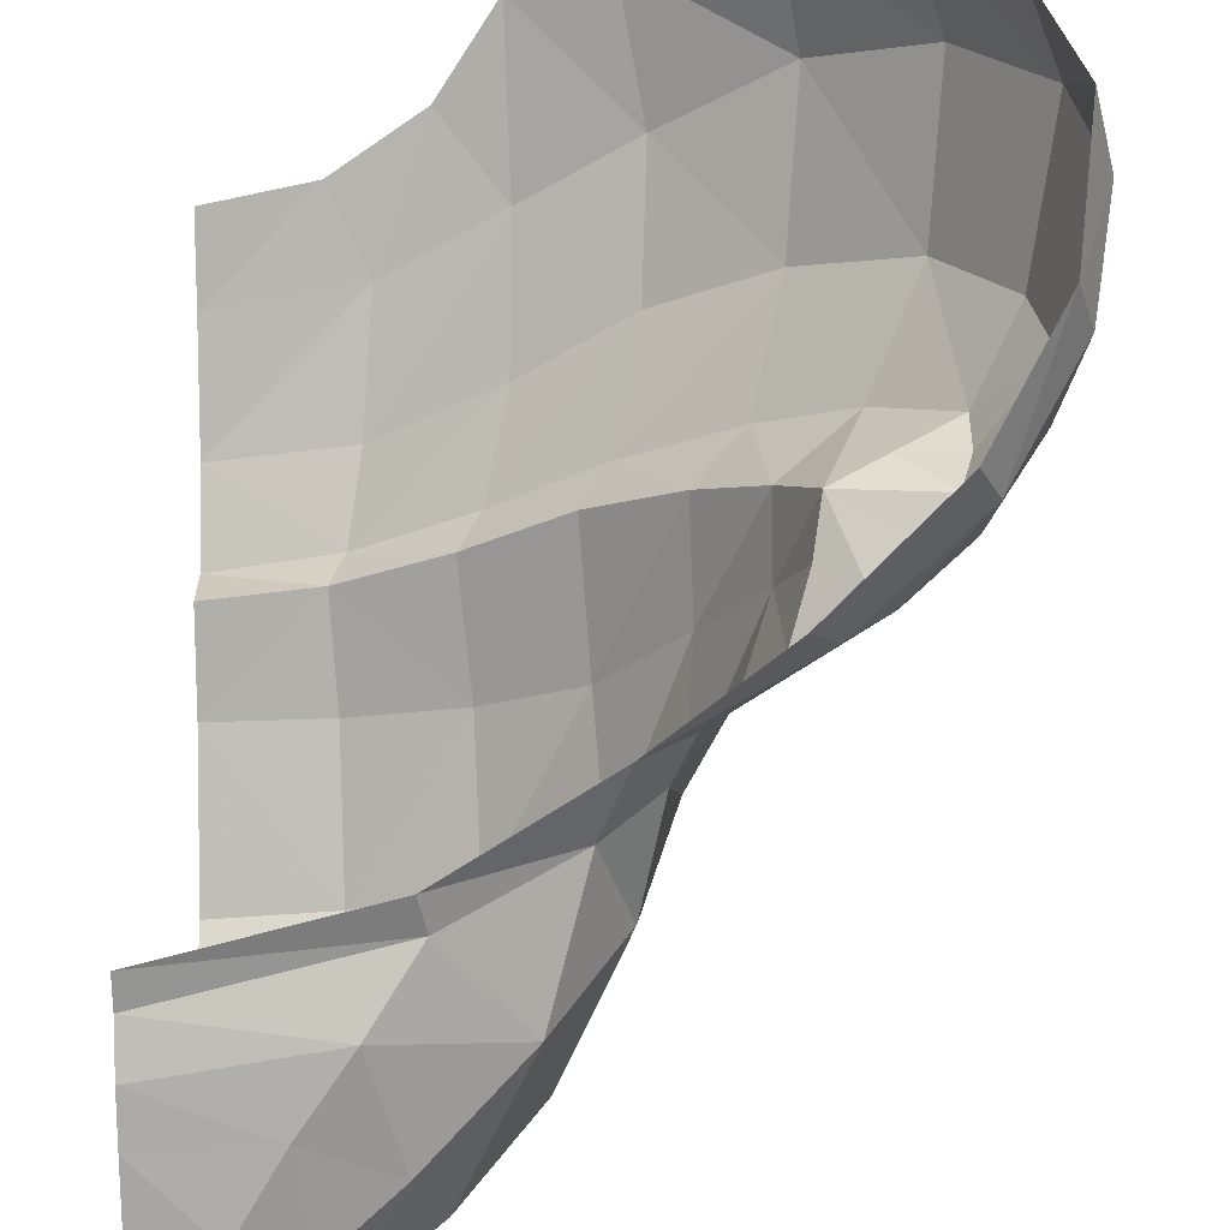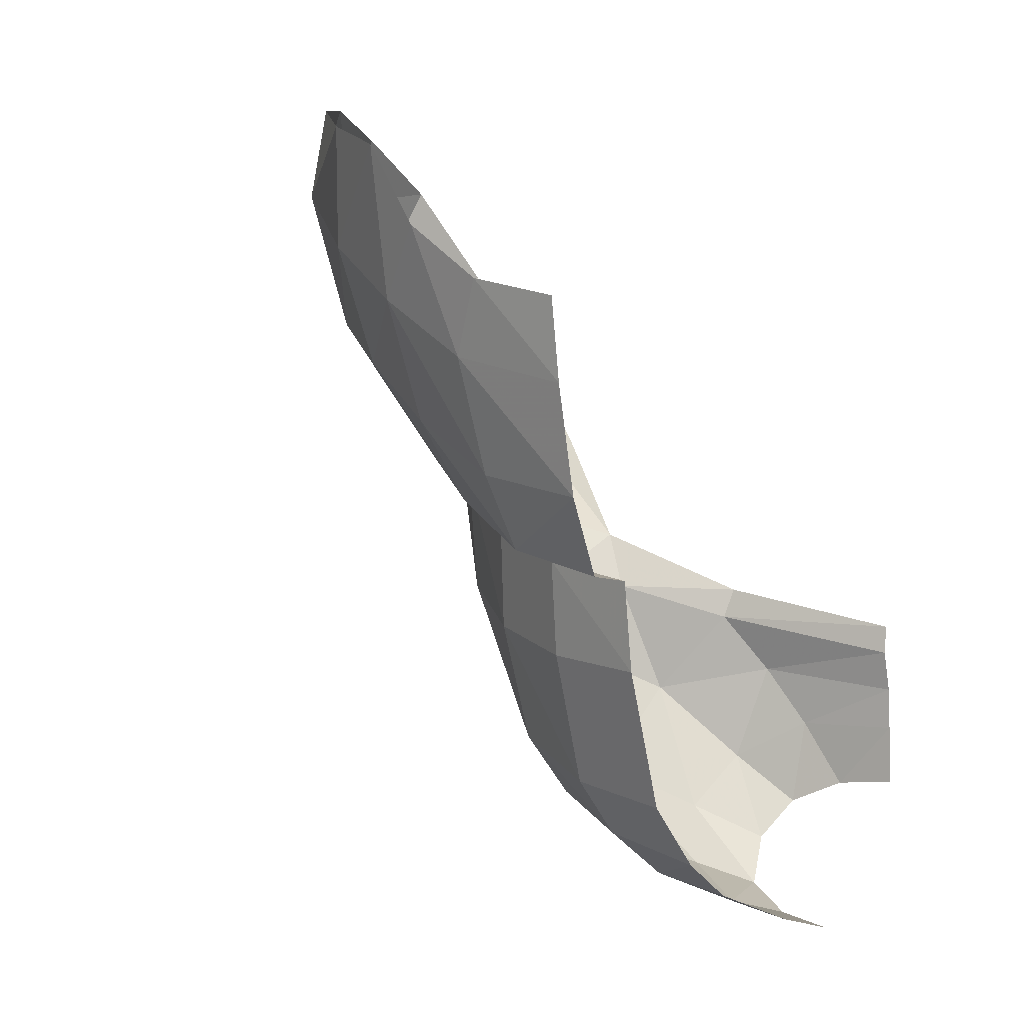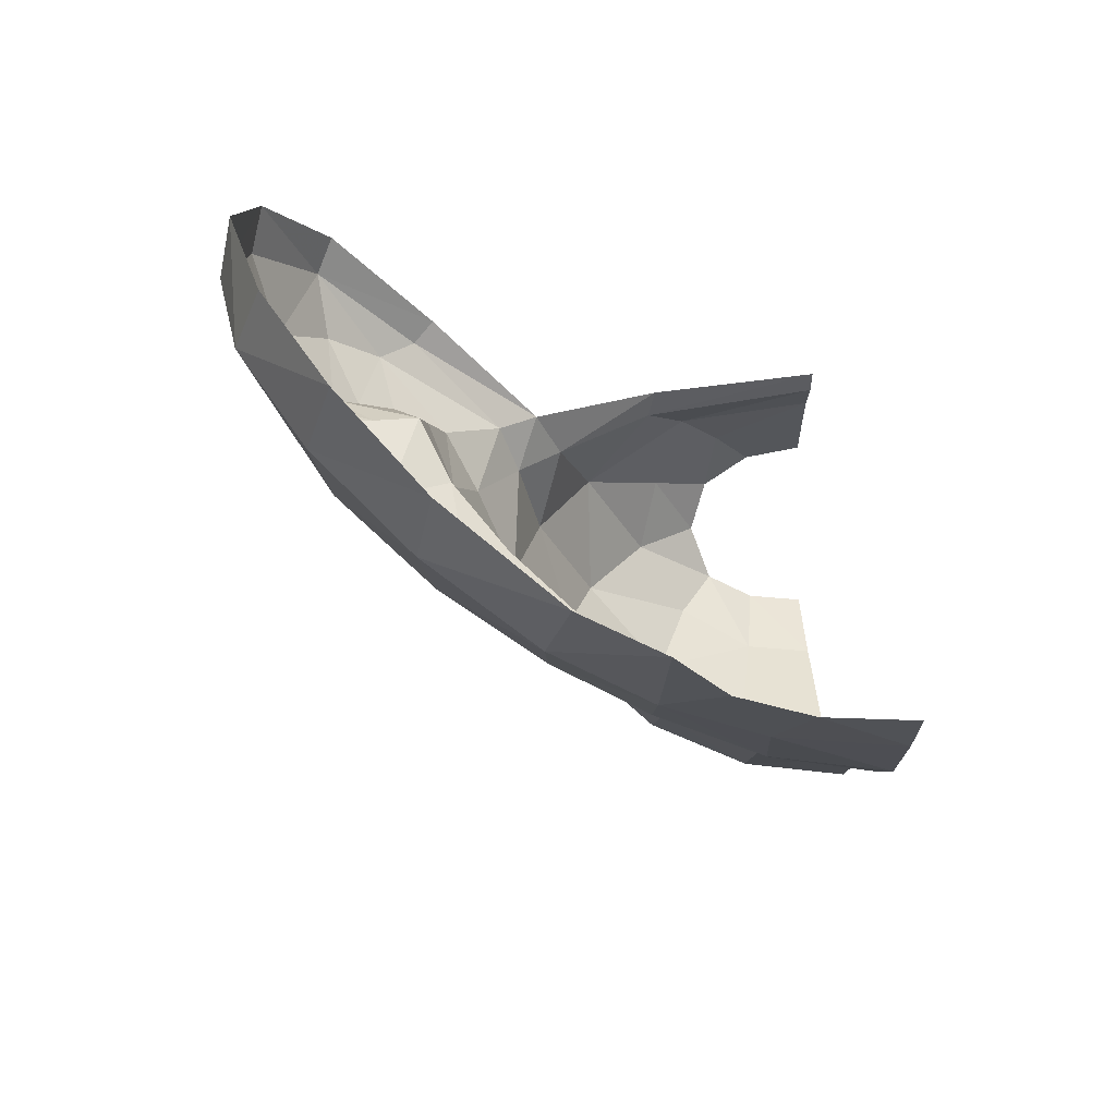
<metadata>
{"format":"obj","ext":"obj","renderer":"f3d","projection":"perspective","resolution":1024,"background":"white","views":[{"elev":-72.7,"azim":0.6,"up":"+Y"},{"elev":3.3,"azim":-139.5,"up":"+Z"},{"elev":61.4,"azim":176.7,"up":"+Z"}]}
</metadata>
<code>
v 0.1531 0 -0.3696
v 0.2093 -0.0265 -0.4879
v 0 -0.01715 -0.5286
v 0 -0.01715 -0.5286
v 0 0 -0.4
v 0.1531 0 -0.3696
v 0.2093 -0.0265 -0.4879
v 0.196 -0.07605 -0.6721
v 0 -0.0517 -0.6995
v 0 -0.0517 -0.6995
v 0 -0.01715 -0.5286
v 0.2093 -0.0265 -0.4879
v 0 -0.0517 -0.6995
v 0.196 -0.07605 -0.6721
v 0.1766 -0.1259 -0.7907
v 0 -0.0517 -0.6995
v 0.1766 -0.1259 -0.7907
v 0 -0.1035 -0.8217
v 0.1766 -0.1259 -0.7907
v 0.196 -0.07605 -0.6721
v 0.3725 -0.1179 -0.589
v 0.3725 -0.1179 -0.589
v 0.3406 -0.1915 -0.7225
v 0.1766 -0.1259 -0.7907
v 0.196 -0.07605 -0.6721
v 0.2093 -0.0265 -0.4879
v 0.3761 -0.0439 -0.396
v 0.2093 -0.0265 -0.4879
v 0.1531 0 -0.3696
v 0.2828 0 -0.2828
v 0.3761 -0.0439 -0.396
v 0.3725 -0.1179 -0.589
v 0.196 -0.07605 -0.6721
v 0.2828 0 -0.2828
v 0.3696 0 -0.1531
v 0.3761 -0.0439 -0.396
v 0.2828 0 -0.2828
v 0.3761 -0.0439 -0.396
v 0.2093 -0.0265 -0.4879
v 0.3696 0 -0.1531
v 0.5348 -0.09245 -0.3028
v 0.3761 -0.0439 -0.396
v 0.3696 0 -0.1531
v 0.4997 -0.05445 -0.1105
v 0.5348 -0.09245 -0.3028
v 0.4997 -0.05445 -0.1105
v 0.7054 -0.1983 -0.2034
v 0.5348 -0.09245 -0.3028
v 0.4997 -0.05445 -0.1105
v 0.6776 -0.2074 -0.05725
v 0.7054 -0.1983 -0.2034
v 0.6776 -0.2074 -0.05725
v 0.8518 -0.3568 -0.1633
v 0.7054 -0.1983 -0.2034
v 0.6776 -0.2074 -0.05725
v 0.8086 -0.373 -0.03025
v 0.8518 -0.3568 -0.1633
v 0.8086 -0.373 -0.03025
v 0.9086 -0.5586 -0.0609
v 0.9554 -0.5426 -0.1802
v 0.9554 -0.5426 -0.1802
v 0.8518 -0.3568 -0.1633
v 0.8086 -0.373 -0.03025
v 0.9608 -0.7539 -0.1469
v 0.9554 -0.5426 -0.1802
v 0.9086 -0.5586 -0.0609
v 0.9608 -0.7539 -0.1469
v 0.9867 -0.7126 -0.2445
v 0.9554 -0.5426 -0.1802
v 0.5265 -0.1663 -0.4934
v 0.3761 -0.0439 -0.396
v 0.5348 -0.09245 -0.3028
v 0.5265 -0.1663 -0.4934
v 0.3725 -0.1179 -0.589
v 0.3761 -0.0439 -0.396
v 0.5348 -0.09245 -0.3028
v 0.6862 -0.2647 -0.4249
v 0.5265 -0.1663 -0.4934
v 0.5348 -0.09245 -0.3028
v 0.7054 -0.1983 -0.2034
v 0.6862 -0.2647 -0.4249
v 0.4856 -0.2668 -0.6465
v 0.3406 -0.1915 -0.7225
v 0.5265 -0.1663 -0.4934
v 0.6862 -0.2647 -0.4249
v 0.3406 -0.1915 -0.7225
v 0.3725 -0.1179 -0.589
v 0.5265 -0.1663 -0.4934
v 0.6862 -0.2647 -0.4249
v 0.6423 -0.3785 -0.5756
v 0.4856 -0.2668 -0.6465
v 0.7054 -0.1983 -0.2034
v 0.8315 -0.4087 -0.3841
v 0.6862 -0.2647 -0.4249
v 0.7054 -0.1983 -0.2034
v 0.8518 -0.3568 -0.1633
v 0.8315 -0.4087 -0.3841
v 0.9554 -0.5426 -0.1802
v 0.8315 -0.4087 -0.3841
v 0.8518 -0.3568 -0.1633
v 0.6423 -0.3785 -0.5756
v 0.6862 -0.2647 -0.4249
v 0.8315 -0.4087 -0.3841
v 0.8315 -0.4087 -0.3841
v 0.7601 -0.488 -0.5298
v 0.6423 -0.3785 -0.5756
v 0.8315 -0.4087 -0.3841
v 0.9187 -0.5733 -0.3929
v 0.8589 -0.6124 -0.5052
v 0.9554 -0.5426 -0.1802
v 0.9187 -0.5733 -0.3929
v 0.8315 -0.4087 -0.3841
v 0.9187 -0.5733 -0.3929
v 0.9554 -0.5426 -0.1802
v 0.9867 -0.7126 -0.2445
v 0.9398 -0.6775 -0.4268
v 0.8589 -0.6124 -0.5052
v 0.7601 -0.488 -0.5298
v 0.8315 -0.4087 -0.3841
v 0.9398 -0.6775 -0.4268
v 0.8589 -0.6124 -0.5052
v 0.9187 -0.5733 -0.3929
v 0.9398 -0.6775 -0.4268
v 0.8598 -0.6593 -0.5344
v 0.8589 -0.6124 -0.5052
v 0.9325 -0.8945 -0.31
v 0.9867 -0.7126 -0.2445
v 0.9608 -0.7539 -0.1469
v 0.9325 -0.8945 -0.31
v 0.9543 -0.8469 -0.3691
v 0.9867 -0.7126 -0.2445
v 0.9398 -0.6775 -0.4268
v 0.9867 -0.7126 -0.2445
v 0.9543 -0.8469 -0.3691
v 0.9243 -0.7689 -0.4824
v 0.8598 -0.6593 -0.5344
v 0.9398 -0.6775 -0.4268
v 0.9243 -0.7689 -0.4824
v 0.8448 -0.6955 -0.5681
v 0.9325 -0.8945 -0.31
v 0.837 -0.9486 -0.4743
v 0.8636 -0.9084 -0.517
v 0.8636 -0.9084 -0.517
v 0.9543 -0.8469 -0.3691
v 0.9325 -0.8945 -0.31
v 0.8636 -0.9084 -0.517
v 0.9243 -0.7689 -0.4824
v 0.9543 -0.8469 -0.3691
v 0.8636 -0.9084 -0.517
v 0.837 -0.9486 -0.4743
v 0.6815 -0.8961 -0.6515
v 0.7148 -0.8674 -0.6717
v 0.7148 -0.8674 -0.6717
v 0.6815 -0.8961 -0.6515
v 0.5125 -0.7993 -0.8161
v 0.5125 -0.7993 -0.8161
v 0.5774 -0.7676 -0.7964
v 0.7148 -0.8674 -0.6717
v 0.8636 -0.9084 -0.517
v 0.8525 -0.8207 -0.5769
v 0.9243 -0.7689 -0.4824
v 0.8636 -0.9084 -0.517
v 0.7148 -0.8674 -0.6717
v 0.772 -0.8284 -0.6503
v 0.772 -0.8284 -0.6503
v 0.8525 -0.8207 -0.5769
v 0.8636 -0.9084 -0.517
v 0.772 -0.8284 -0.6503
v 0.7148 -0.8674 -0.6717
v 0.5774 -0.7676 -0.7964
v 0.772 -0.8284 -0.6503
v 0.8071 -0.7148 -0.613
v 0.8525 -0.8207 -0.5769
v 0.772 -0.8284 -0.6503
v 0.7519 -0.732 -0.6619
v 0.8071 -0.7148 -0.613
v 0.8525 -0.8207 -0.5769
v 0.8448 -0.6955 -0.5681
v 0.9243 -0.7689 -0.4824
v 0.8525 -0.8207 -0.5769
v 0.8071 -0.7148 -0.613
v 0.8448 -0.6955 -0.5681
v 0.772 -0.8284 -0.6503
v 0.6687 -0.7218 -0.7273
v 0.7519 -0.732 -0.6619
v 0.772 -0.8284 -0.6503
v 0.5774 -0.7676 -0.7964
v 0.6687 -0.7218 -0.7273
v 0 -0.1035 -0.8217
v 0.1587 -0.1933 -0.8117
v 0 -0.1782 -0.8334
v 0 -0.1035 -0.8217
v 0.1766 -0.1259 -0.7907
v 0.1587 -0.1933 -0.8117
v 0.1766 -0.1259 -0.7907
v 0.3114 -0.2461 -0.757
v 0.1587 -0.1933 -0.8117
v 0.1766 -0.1259 -0.7907
v 0.3406 -0.1915 -0.7225
v 0.3114 -0.2461 -0.757
v 0.4527 -0.3265 -0.6857
v 0.3114 -0.2461 -0.757
v 0.3406 -0.1915 -0.7225
v 0.4856 -0.2668 -0.6465
v 0.5746 -0.4375 -0.6332
v 0.4527 -0.3265 -0.6857
v 0.4856 -0.2668 -0.6465
v 0.5746 -0.4375 -0.6332
v 0.4856 -0.2668 -0.6465
v 0.6423 -0.3785 -0.5756
v 0.6604 -0.548 -0.5987
v 0.5746 -0.4375 -0.6332
v 0.6423 -0.3785 -0.5756
v 0.6604 -0.548 -0.5987
v 0.6423 -0.3785 -0.5756
v 0.7601 -0.488 -0.5298
v 0.7601 -0.488 -0.5298
v 0.7796 -0.6355 -0.5407
v 0.7075 -0.6565 -0.573
v 0.7796 -0.6355 -0.5407
v 0.7601 -0.488 -0.5298
v 0.8589 -0.6124 -0.5052
v 0.7796 -0.6355 -0.5407
v 0.8589 -0.6124 -0.5052
v 0.8598 -0.6593 -0.5344
v 0.7796 -0.6355 -0.5407
v 0.8598 -0.6593 -0.5344
v 0.8448 -0.6955 -0.5681
v 0.8448 -0.6955 -0.5681
v 0.8071 -0.7148 -0.613
v 0.7075 -0.6565 -0.573
v 0.7075 -0.6565 -0.573
v 0.7796 -0.6355 -0.5407
v 0.8448 -0.6955 -0.5681
v 0.7075 -0.6565 -0.573
v 0.6604 -0.548 -0.5987
v 0.7601 -0.488 -0.5298
v 0.7075 -0.6565 -0.573
v 0.8071 -0.7148 -0.613
v 0.7519 -0.732 -0.6619
v 0.7519 -0.732 -0.6619
v 0.695 -0.6892 -0.644
v 0.7075 -0.6565 -0.573
v 0.7519 -0.732 -0.6619
v 0.6687 -0.7218 -0.7273
v 0.695 -0.6892 -0.644
v 0.5125 -0.7993 -0.8161
v 0.5476 -0.7261 -0.871
v 0.5774 -0.7676 -0.7964
v 0.5125 -0.7993 -0.8161
v 0.4719 -0.783 -0.9109
v 0.5476 -0.7261 -0.871
v 0.5774 -0.7676 -0.7964
v 0.5476 -0.7261 -0.871
v 0.6202 -0.6481 -0.8023
v 0.5774 -0.7676 -0.7964
v 0.6202 -0.6481 -0.8023
v 0.6687 -0.7218 -0.7273
v 0.6687 -0.7218 -0.7273
v 0.6202 -0.6481 -0.8023
v 0.659 -0.5972 -0.6966
v 0.6687 -0.7218 -0.7273
v 0.659 -0.5972 -0.6966
v 0.695 -0.6892 -0.644
v 0.7075 -0.6565 -0.573
v 0.695 -0.6892 -0.644
v 0.659 -0.5972 -0.6966
v 0.7075 -0.6565 -0.573
v 0.659 -0.5972 -0.6966
v 0.6604 -0.548 -0.5987
v 0.4719 -0.783 -0.9109
v 0.5125 -0.7993 -0.8161
v 0.2958 -0.9008 -0.9159
v 0.4719 -0.783 -0.9109
v 0.2958 -0.9008 -0.9159
v 0.3065 -0.8852 -0.9666
v 0 -0.9587 -0.9699
v 0.3065 -0.8852 -0.9666
v 0.2958 -0.9008 -0.9159
v 0 -0.9587 -0.9699
v 0 -0.9542 -1.017
v 0.3065 -0.8852 -0.9666
v 0.6604 -0.548 -0.5987
v 0.659 -0.5972 -0.6966
v 0.5788 -0.475 -0.7805
v 0.5788 -0.475 -0.7805
v 0.5746 -0.4375 -0.6332
v 0.6604 -0.548 -0.5987
v 0.659 -0.5972 -0.6966
v 0.6202 -0.6481 -0.8023
v 0.5637 -0.564 -0.9382
v 0.5746 -0.4375 -0.6332
v 0.5788 -0.475 -0.7805
v 0.4661 -0.3624 -0.8798
v 0.4661 -0.3624 -0.8798
v 0.4527 -0.3265 -0.6857
v 0.5746 -0.4375 -0.6332
v 0.4527 -0.3265 -0.6857
v 0.4661 -0.3624 -0.8798
v 0.3287 -0.2741 -0.9347
v 0.3287 -0.2741 -0.9347
v 0.3114 -0.2461 -0.757
v 0.4527 -0.3265 -0.6857
v 0.1587 -0.1933 -0.8117
v 0.3114 -0.2461 -0.757
v 0.3287 -0.2741 -0.9347
v 0.1587 -0.1933 -0.8117
v 0.3287 -0.2741 -0.9347
v 0.1689 -0.2177 -0.9658
v 0.1587 -0.1933 -0.8117
v 0.1689 -0.2177 -0.9658
v 0 -0.1956 -0.9768
v 0 -0.1956 -0.9768
v 0 -0.1782 -0.8334
v 0.1587 -0.1933 -0.8117
v 0.5788 -0.475 -0.7805
v 0.5637 -0.564 -0.9382
v 0.4806 -0.46 -1.044
v 0.5637 -0.564 -0.9382
v 0.5788 -0.475 -0.7805
v 0.659 -0.5972 -0.6966
v 0.4806 -0.46 -1.044
v 0.4661 -0.3624 -0.8798
v 0.5788 -0.475 -0.7805
v 0.4661 -0.3624 -0.8798
v 0.4806 -0.46 -1.044
v 0.3357 -0.347 -1.131
v 0.3357 -0.347 -1.131
v 0.3287 -0.2741 -0.9347
v 0.4661 -0.3624 -0.8798
v 0.3287 -0.2741 -0.9347
v 0.3357 -0.347 -1.131
v 0.1731 -0.2848 -1.18
v 0.1731 -0.2848 -1.18
v 0.1689 -0.2177 -0.9658
v 0.3287 -0.2741 -0.9347
v 0 -0.1956 -0.9768
v 0.1689 -0.2177 -0.9658
v 0.1731 -0.2848 -1.18
v 0 -0.2627 -1.2
v 0 -0.2627 -1.2
v 0.1731 -0.2848 -1.18
v 0.1704 -0.3687 -1.278
v 0 -0.3561 -1.307
v 0.1704 -0.3687 -1.278
v 0.1731 -0.2848 -1.18
v 0.3357 -0.347 -1.131
v 0.1479 -0.4693 -1.36
v 0 -0.3561 -1.307
v 0.1704 -0.3687 -1.278
v 0.1479 -0.4693 -1.36
v 0.1704 -0.3687 -1.278
v 0.3286 -0.4412 -1.238
v 0.3286 -0.4412 -1.238
v 0.3357 -0.347 -1.131
v 0.4806 -0.46 -1.044
v 0.1704 -0.3687 -1.278
v 0.3357 -0.347 -1.131
v 0.3286 -0.4412 -1.238
v 0.1479 -0.4693 -1.36
v 0.3286 -0.4412 -1.238
v 0.2969 -0.5542 -1.326
v 0.2969 -0.5542 -1.326
v 0.1154 -0.64 -1.434
v 0.1479 -0.4693 -1.36
v 0.2969 -0.5542 -1.326
v 0.2386 -0.7046 -1.394
v 0.1154 -0.64 -1.434
v 0.1772 -0.8001 -1.439
v 0.1154 -0.64 -1.434
v 0.2386 -0.7046 -1.394
v 0.3158 -0.8057 -1.315
v 0.1772 -0.8001 -1.439
v 0.2386 -0.7046 -1.394
v 0.4213 -0.6804 -1.236
v 0.3158 -0.8057 -1.315
v 0.2104 -0.872 -1.37
v 0.1772 -0.8001 -1.439
v 0.2104 -0.872 -1.37
v 0.3158 -0.8057 -1.315
v 0.2828 -0.896 -1.229
v 0.2104 -0.872 -1.37
v 0.2828 -0.896 -1.229
v 0.1819 -0.9335 -1.308
v 0.1819 -0.9335 -1.308
v 0.2828 -0.896 -1.229
v 0.1669 -0.9496 -1.162
v 0.1819 -0.9335 -1.308
v 0.1669 -0.9496 -1.162
v 0.1003 -0.9671 -1.269
v 0 -0.974 -1.157
v 0.1003 -0.9671 -1.269
v 0.1669 -0.9496 -1.162
v 0 -0.974 -1.157
v 0 -0.976 -1.257
v 0.1003 -0.9671 -1.269
v 0.1772 -0.8001 -1.439
v 0.0959 -0.7715 -1.476
v 0.1154 -0.64 -1.434
v 0 -0.6291 -1.446
v 0.1154 -0.64 -1.434
v 0.0959 -0.7715 -1.476
v 0 -0.7631 -1.487
v 0.1669 -0.9496 -1.162
v 0 -0.9699 -1.086
v 0 -0.974 -1.157
v 0.1669 -0.9496 -1.162
v 0.2379 -0.9294 -1.064
v 0 -0.9699 -1.086
v 0.2828 -0.896 -1.229
v 0.2379 -0.9294 -1.064
v 0.1669 -0.9496 -1.162
v 0 -0.9542 -1.017
v 0 -0.9699 -1.086
v 0.2379 -0.9294 -1.064
v 0 -0.9542 -1.017
v 0.2379 -0.9294 -1.064
v 0.3065 -0.8852 -0.9666
v 0.2828 -0.896 -1.229
v 0.417 -0.833 -1.105
v 0.2379 -0.9294 -1.064
v 0.417 -0.833 -1.105
v 0.3065 -0.8852 -0.9666
v 0.2379 -0.9294 -1.064
v 0.3158 -0.8057 -1.315
v 0.417 -0.833 -1.105
v 0.2828 -0.896 -1.229
v 0.417 -0.833 -1.105
v 0.4719 -0.783 -0.9109
v 0.3065 -0.8852 -0.9666
v 0.3158 -0.8057 -1.315
v 0.4213 -0.6804 -1.236
v 0.417 -0.833 -1.105
v 0.4213 -0.6804 -1.236
v 0.2386 -0.7046 -1.394
v 0.2969 -0.5542 -1.326
v 0.5133 -0.7026 -1.031
v 0.417 -0.833 -1.105
v 0.4213 -0.6804 -1.236
v 0.4719 -0.783 -0.9109
v 0.417 -0.833 -1.105
v 0.5133 -0.7026 -1.031
v 0.5133 -0.7026 -1.031
v 0.4213 -0.6804 -1.236
v 0.4674 -0.5695 -1.151
v 0.5637 -0.564 -0.9382
v 0.2969 -0.5542 -1.326
v 0.4674 -0.5695 -1.151
v 0.4213 -0.6804 -1.236
v 0.4719 -0.783 -0.9109
v 0.5133 -0.7026 -1.031
v 0.5476 -0.7261 -0.871
v 0.2969 -0.5542 -1.326
v 0.3286 -0.4412 -1.238
v 0.4674 -0.5695 -1.151
v 0.5637 -0.564 -0.9382
v 0.5476 -0.7261 -0.871
v 0.5133 -0.7026 -1.031
v 0.5637 -0.564 -0.9382
v 0.6202 -0.6481 -0.8023
v 0.5476 -0.7261 -0.871
v 0.4674 -0.5695 -1.151
v 0.4806 -0.46 -1.044
v 0.5637 -0.564 -0.9382
v 0.3286 -0.4412 -1.238
v 0.4806 -0.46 -1.044
v 0.4674 -0.5695 -1.151
v 0 -0.4467 -1.372
v 0.1479 -0.4693 -1.36
v 0.1154 -0.64 -1.434
v 0 -0.6291 -1.446
v 0.1479 -0.4693 -1.36
v 0 -0.4467 -1.372
v 0 -0.3561 -1.307
g mesh6922568
f 1 2 3
f 4 5 6
f 7 8 9
f 10 11 12
f 13 14 15
f 16 17 18
f 19 20 21
f 22 23 24
f 25 26 27
f 28 29 30
f 31 32 33
f 34 35 36
f 37 38 39
f 40 41 42
f 43 44 45
f 46 47 48
f 49 50 51
f 52 53 54
f 55 56 57
f 58 59 60
f 61 62 63
f 64 65 66
f 67 68 69
f 70 71 72
f 73 74 75
f 76 77 78
f 79 80 81
f 82 83 84
f 84 85 82
f 86 87 88
f 89 90 91
f 92 93 94
f 95 96 97
f 98 99 100
f 101 102 103
f 104 105 106
f 107 108 109
f 110 111 112
f 113 114 115
f 115 116 113
f 117 118 119
f 120 121 122
f 123 124 125
f 126 127 128
f 129 130 131
f 132 133 134
f 134 135 132
f 136 137 138
f 138 139 136
f 140 141 142
f 143 144 145
f 146 147 148
f 149 150 151
f 151 152 149
f 153 154 155
f 156 157 158
f 159 160 161
f 162 163 164
f 165 166 167
f 168 169 170
f 171 172 173
f 174 175 176
f 177 178 179
f 180 181 182
f 183 184 185
f 186 187 188
f 189 190 191
f 192 193 194
f 195 196 197
f 198 199 200
f 201 202 203
f 203 204 201
f 205 206 207
f 208 209 210
f 211 212 213
f 214 215 216
f 217 218 219
f 220 221 222
f 223 224 225
f 226 227 228
f 229 230 231
f 232 233 234
f 235 236 237
f 238 239 240
f 241 242 243
f 244 245 246
f 247 248 249
f 250 251 252
f 253 254 255
f 256 257 258
f 259 260 261
f 262 263 264
f 265 266 267
f 268 269 270
f 271 272 273
f 274 275 276
f 277 278 279
f 280 281 282
f 283 284 285
f 286 287 288
f 289 290 291
f 292 293 294
f 295 296 297
f 298 299 300
f 301 302 303
f 304 305 306
f 307 308 309
f 310 311 312
f 313 314 315
f 316 317 318
f 319 320 321
f 322 323 324
f 325 326 327
f 328 329 330
f 331 332 333
f 334 335 336
f 337 338 339
f 339 340 337
f 341 342 343
f 343 344 341
f 345 346 347
f 348 349 350
f 351 352 353
f 354 355 356
f 357 358 359
f 360 361 362
f 363 364 365
f 366 367 368
f 369 370 371
f 372 373 374
f 374 375 372
f 376 377 378
f 379 380 381
f 382 383 384
f 385 386 387
f 388 389 390
f 391 392 393
f 394 395 396
f 397 398 399
f 400 401 402
f 402 403 400
f 404 405 406
f 407 408 409
f 410 411 412
f 413 414 415
f 416 417 418
f 419 420 421
f 422 423 424
f 425 426 427
f 428 429 430
f 431 432 433
f 434 435 436
f 437 438 439
f 440 441 442
f 443 444 445
f 445 446 443
f 447 448 449
f 450 451 452
f 453 454 455
f 456 457 458
f 459 460 461
f 462 463 464
f 465 466 467
f 468 469 470
f 470 471 468
f 472 473 474

</code>
